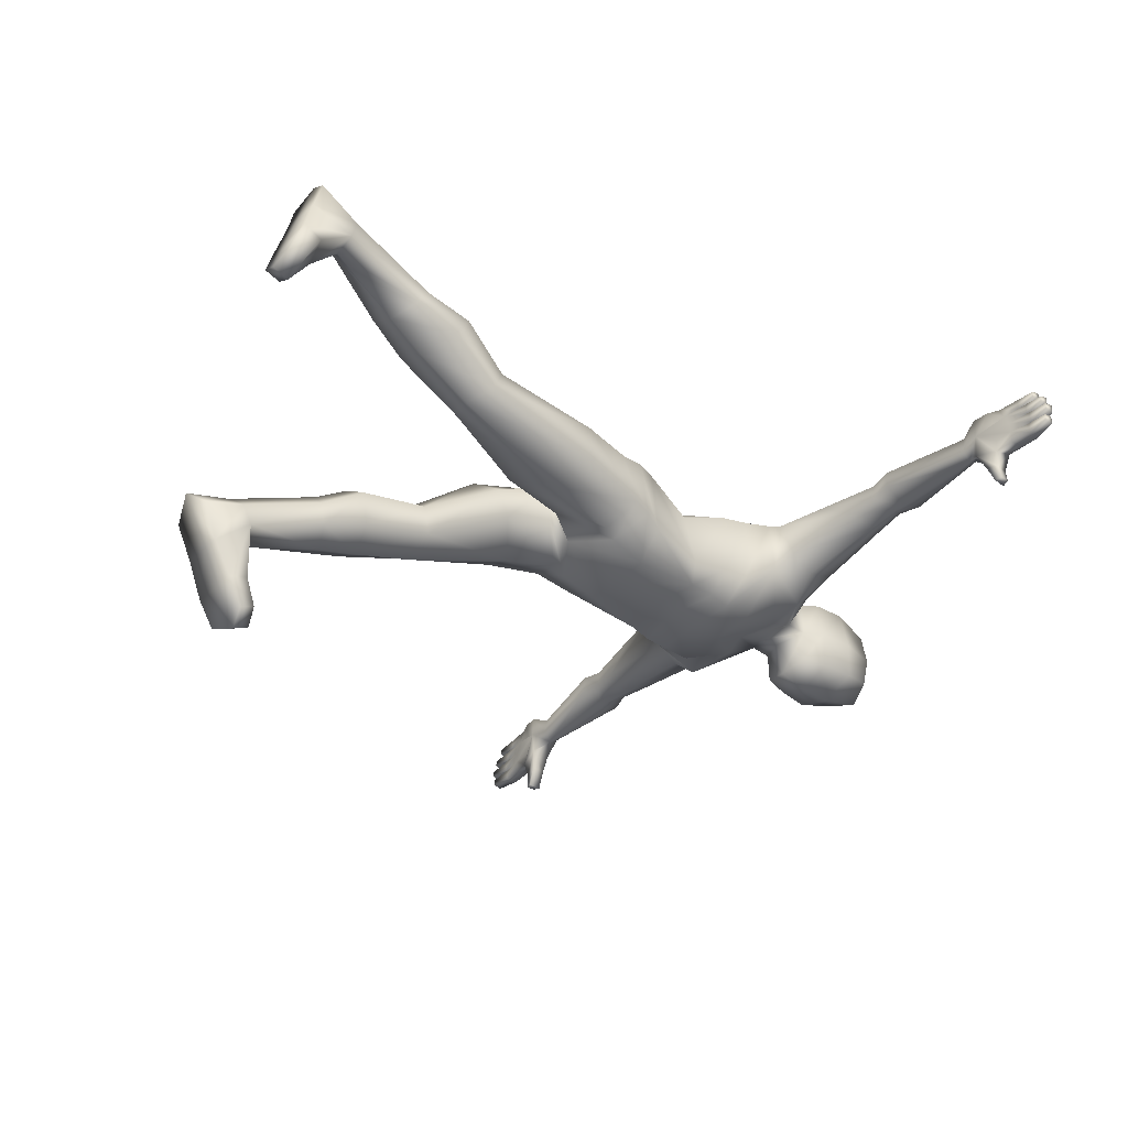
<metadata>
{"format":"obj","ext":"obj","renderer":"f3d","projection":"perspective","resolution":1024,"background":"white","views":[{"elev":-39.5,"azim":48.8,"up":"+Z"}]}
</metadata>
<code>
v 0.7997 1.48 0.006095
v 0.8063 1.519 0.01564
v 0.837 1.521 0.01575
v 0.8375 1.489 0.06864
v 0.8398 1.489 0.04222
v 0.8899 1.494 0.04092
v 0.8359 1.521 0.06849
v 0.8912 1.494 0.06724
v 0.8382 1.521 0.04207
v 0.8887 1.52 0.04079
v 0.9374 1.492 0.04552
v 0.8899 1.52 0.06711
v 0.9403 1.51 0.06326
v 0.9381 1.492 0.06026
v 0.9393 1.51 0.0422
v 0.8264 1.52 0.09494
v 0.8829 1.52 0.06993
v 0.8279 1.489 0.09509
v 0.8841 1.494 0.07006
v 0.928 1.491 0.07475
v 0.8853 1.495 0.09637
v 0.9287 1.493 0.08948
v 0.8842 1.518 0.09626
v 0.9309 1.509 0.09249
v 0.9299 1.51 0.07143
v 0.8832 1.52 0.01184
v 0.8857 1.494 0.03828
v 0.8385 1.488 0.0159
v 0.8844 1.494 0.01196
v 0.9327 1.491 0.0313
v 0.932 1.491 0.01656
v 0.8845 1.52 0.03816
v 0.9348 1.51 0.0343
v 0.9338 1.51 0.01324
v 0.7515 1.47 0.02011
v 0.7502 1.516 0.02078
v 0.7654 1.514 -0.01819
v 0.7924 1.486 -0.02745
v 0.7915 1.514 -0.02689
v 0.7983 1.49 -0.06078
v 0.7963 1.511 -0.05855
v 0.7664 1.483 -0.01882
v 0.7819 1.485 -0.06298
v 0.7811 1.514 -0.06227
v 0.7155 1.517 0.0553
v 0.7155 1.524 0.09405
v 0.7561 1.522 0.07362
v 0.7155 1.507 0.1171
v 0.7567 1.515 0.1239
v 0.7155 1.476 0.06277
v 0.7578 1.471 0.07334
v 0.758 1.473 0.1236
v 0.7155 1.494 0.03954
v 0.9088 1.491 0.1017
v 0.9106 1.51 0.09838
v 0.9117 1.509 0.1194
v 0.8649 1.518 0.1232
v 0.8661 1.495 0.1233
v 0.9094 1.493 0.1164
v 0.8636 1.52 0.09688
v 0.8649 1.494 0.097
v 0.8161 1.49 0.1238
v 0.8147 1.519 0.1237
v 0.7155 1.483 0.1017
v 0.7899 1.516 0.1252
v 0.7925 1.48 0.1249
v 0.7963 1.521 0.04351
v 0.7979 1.489 0.04366
v 0.1798 1.473 0.1655
v 0.1477 1.559 0.1157
v 0.06462 1.579 0.09357
v 0.1463 1.56 0.02877
v 0.0641 1.581 0.009367
v 0.1803 1.486 -0.04527
v 0.08532 1.078 -0.08509
v 0.1557 1.068 -0.03751
v 0.1706 1.023 -0.02308
v 0.1568 1.051 0.112
v 0.08528 1.034 0.1723
v 0.08991 0.9536 0.1797
v 0.004207 1.037 0.159
v 0.003844 0.9035 0.128
v 0.004207 1.078 -0.08509
v 0.004985 0.9304 -0.05354
v 0.1712 1.003 0.1097
v 0.1621 0.1425 0.2413
v 0.1626 0.1299 0.1957
v 0.1627 0.0135 0.1894
v 0.2317 0.13 0.1965
v 0.2311 0.1426 0.242
v 0.2539 0.01364 0.1904
v 0.1962 0.1512 0.2731
v 0.2494 0.03518 0.2687
v 0.1492 0.03502 0.2675
v 0.1624 0.008315 0.02935
v 0.2022 0.003622 0.001843
v 0.1623 -0.02778 0.03928
v 0.2582 0.008463 0.03045
v 0.2604 -0.02763 0.04041
v 0.07995 1.508 -0.03336
v 0.004207 1.473 -0.0469
v 0.07129 1.47 0.185
v 0.004207 1.464 0.1735
v 0.061 1.638 0.1009
v 0.004207 1.598 -0.006751
v 0.06573 1.629 0.009241
v 0.004207 1.534 -0.0244
v 0.004207 1.531 0.1568
v 0.004207 1.395 -0.09263
v 0.09658 1.35 0.1742
v 0.1996 1.398 0.001093
v 0.104 1.389 -0.09515
v 0.2039 1.381 0.1172
v 0.004207 1.219 -0.07445
v 0.106 1.219 -0.08717
v 0.1351 1.202 -0.04419
v 0.1467 1.161 0.05578
v 0.06517 1.148 0.1153
v 0.004207 1.151 0.1037
v 0.004207 1.61 -0.08716
v 0.004207 1.62 0.1174
v 0.06927 1.684 0.1168
v 0.004207 1.683 0.1537
v 0.004207 1.759 0.1629
v 0.08398 1.759 -0.06372
v 0.004207 1.759 -0.09518
v 0.004207 1.859 -0.05914
v 0.07062 1.76 0.1248
v 0.06569 1.837 0.09614
v 0.1975 0.0135 0.1896
v 0.1963 0.04744 0.313
v 0.4744 1.446 0.09932
v 0.5205 1.44 0.1056
v 0.5205 1.491 0.1438
v 0.4744 1.489 0.1423
v 0.5205 1.546 0.1056
v 0.4744 1.53 0.09929
v 0.4744 1.53 0.06513
v 0.5205 1.547 0.06546
v 0.4961 1.489 0.03829
v 0.5205 1.491 0.03676
v 0.4744 1.446 0.0652
v 0.5205 1.44 0.0655
v 0.4102 1.429 0.05013
v 0.4292 1.478 0.02133
v 0.4079 1.531 0.05363
v 0.3382 1.531 0.104
v 0.3076 1.475 0.1587
v 0.3381 1.417 0.1048
v -0.466 1.446 0.09932
v -0.466 1.446 0.0652
v -0.3297 1.417 0.1048
v -0.2992 1.475 0.1587
v -0.466 1.53 0.09929
v -0.466 1.489 0.1423
v -0.466 1.53 0.06513
v -0.3297 1.531 0.104
v -0.4877 1.489 0.03829
v -0.3995 1.531 0.05363
v -0.4018 1.429 0.05013
v -0.5121 1.44 0.1056
v -0.5121 1.491 0.03676
v -0.5121 1.547 0.06546
v -0.5121 1.546 0.1056
v -0.5121 1.491 0.1438
v -0.1379 0.07713 -0.3277
v -0.1856 0.0551 -0.2867
v -0.1505 0.1156 -0.3993
v -0.1853 0.1156 -0.3994
v -0.2417 0.1156 -0.3993
v 0.004207 1.856 0.1063
v -0.05727 1.837 0.09614
v -0.07557 1.759 -0.06372
v -0.05727 1.832 -0.04299
v -0.06086 1.684 0.1168
v -0.05732 1.629 0.009241
v -0.05675 1.148 0.1153
v -0.07691 1.034 0.1724
v -0.1383 1.161 0.05578
v -0.1485 1.05 0.1139
v -0.1267 1.202 -0.04419
v -0.09762 1.219 -0.08717
v -0.1472 1.068 -0.03449
v -0.1955 1.381 0.1172
v -0.08816 1.35 0.1742
v -0.06287 1.47 0.185
v -0.1912 1.398 0.001093
v -0.1719 1.486 -0.04527
v -0.07153 1.508 -0.03336
v -0.05259 1.638 0.1009
v -0.0562 1.579 0.09357
v -0.05568 1.581 0.009367
v -0.1879 0.238 -0.5422
v -0.1882 0.2025 -0.5613
v -0.2465 0.1892 -0.5364
v -0.1483 0.2222 -0.5187
v -0.1483 0.1892 -0.5364
v -0.1852 0.1577 -0.244
v -0.2197 0.1731 -0.2727
v -0.2382 0.07713 -0.3277
v -0.2197 0.1955 -0.3144
v -0.1507 0.1731 -0.2727
v -0.1617 1.024 -0.0176
v -0.1635 0.9992 0.1139
v -0.07691 1.078 -0.08509
v -0.0826 0.9483 0.1818
v -0.0826 0.9935 -0.06554
v -0.1379 1.56 0.02877
v -0.1393 1.559 0.1157
v -0.1714 1.473 0.1655
v 0.2011 -0.009577 0.1057
v 0.2649 -0.009242 0.1073
v 0.2025 -0.03521 0.01253
v 0.2623 0.03512 0.09191
v 0.16 -0.009404 0.1061
v 0.1613 0.03497 0.09076
v 0.2009 0.05275 0.08212
v 0.1975 0.121 0.1634
v -0.1507 0.1955 -0.3144
v -0.148 0.1991 -0.4558
v -0.1875 0.2182 -0.4502
v -0.1852 0.2115 -0.3442
v -0.2491 0.1991 -0.4558
v -0.1468 0.1564 -0.4753
v -0.188 0.1568 -0.4761
v -0.2517 0.1564 -0.4753
v -0.2441 0.2222 -0.5187
v 0.09719 0.3711 0.09261
v 0.1182 0.277 0.1312
v 0.09362 0.4152 0.1611
v 0.1165 0.3037 0.1778
v 0.1661 0.3721 0.05702
v 0.1745 0.2854 0.09853
v 0.2395 0.407 0.08642
v 0.2341 0.3092 0.1195
v 0.2365 0.4445 0.1495
v 0.2324 0.3359 0.1661
v 0.1598 0.4522 0.1977
v 0.17 0.3594 0.2105
v -0.1492 0.4278 -0.08952
v -0.1586 0.3515 -0.1454
v -0.1047 0.3333 -0.207
v -0.2251 0.4561 -0.1309
v -0.2204 0.3655 -0.1944
v -0.2268 0.4719 -0.2026
v -0.2216 0.3784 -0.2465
v -0.1527 0.4654 -0.2466
v -0.1617 0.3751 -0.2776
v -0.08454 0.4391 -0.2193
v -0.1058 0.3462 -0.2592
v -0.08237 0.4252 -0.1402
v 0.183 0.9419 0.09107
v 0.198 0.8268 0.09563
v 0.1772 0.9853 -0.01615
v 0.1003 0.8893 0.1411
v 0.107 0.7862 0.146
v 0.0917 0.9915 -0.06872
v 0.2098 0.82 -0.0106
v 0.1285 0.7825 -0.05552
v 0.09697 0.9639 -0.05201
v 0.01829 0.8834 -0.00555
v 0.03182 0.733 -0.000416
v 0.01735 0.8793 0.08872
v 0.0236 0.7468 0.06947
v -0.009493 0.8763 0.08995
v -0.0172 0.7465 0.01109
v -0.01781 0.7717 -0.05596
v -0.09409 0.8798 0.1414
v -0.1093 0.7435 0.08737
v -0.00903 0.8869 -0.002204
v -0.08757 0.9673 -0.04691
v -0.1681 0.9875 -0.009044
v -0.1078 0.8472 -0.08467
v -0.1757 0.9355 0.09566
v -0.1945 0.8086 0.05764
v -0.1941 0.8592 -0.03578
v 0.1715 1.266 0.09822
v 0.1526 1.281 -0.03516
v 0.004207 1.261 -0.08288
v 0.1129 1.274 -0.0905
v 0.0826 1.244 0.1417
v 0.004207 1.246 0.1266
v -0.07418 1.244 0.1417
v -0.1631 1.266 0.09822
v -0.1045 1.274 -0.0905
v -0.1442 1.281 -0.03516
v 0.236 1.425 0.03908
v 0.2334 1.479 0.008272
v 0.2282 1.553 0.04324
v 0.2256 1.553 0.115
v 0.2121 1.474 0.1549
v 0.2249 1.399 0.1144
v -0.2275 1.425 0.03908
v -0.2165 1.399 0.1144
v -0.2037 1.474 0.1549
v -0.2172 1.553 0.115
v -0.2198 1.553 0.04324
v -0.4208 1.478 0.02133
v -0.225 1.479 0.008272
v 0.004207 1.683 -0.09993
v 0.07485 1.683 -0.06624
v -0.05526 1.628 -0.06496
v -0.06644 1.683 -0.06624
v -0.07327 1.682 0.02366
v 0.06367 1.628 -0.06496
v 0.08169 1.682 0.02366
v -0.0622 1.76 0.1248
v -0.0827 1.758 0.01961
v 0.09112 1.758 0.01961
v -0.06632 1.841 0.0243
v 0.07474 1.841 0.0243
v 0.06569 1.832 -0.04299
v 0.004207 1.873 0.02662
v -0.5121 1.44 0.0655
v -0.7071 1.483 0.1017
v -0.7071 1.494 0.03954
v -0.7071 1.517 0.0553
v -0.7071 1.524 0.09405
v -0.7071 1.507 0.1171
v -0.8552 1.52 0.09688
v -0.818 1.52 0.09494
v -0.8195 1.489 0.09509
v -0.8758 1.518 0.09626
v -0.8769 1.495 0.09637
v -0.7913 1.48 0.006094
v -0.7894 1.489 0.04366
v -0.8314 1.489 0.04222
v -0.8076 1.49 0.1238
v -0.7841 1.48 0.1249
v -0.7496 1.473 0.1236
v -0.7494 1.471 0.07334
v -0.7431 1.47 0.02011
v -0.829 1.489 0.06864
v -0.7979 1.519 0.01564
v -0.8286 1.521 0.01575
v -0.7879 1.521 0.04351
v -0.7477 1.522 0.07362
v -0.8298 1.521 0.04207
v -0.8275 1.521 0.06848
v -0.7483 1.515 0.1239
v -0.7815 1.516 0.1252
v -0.8063 1.519 0.1237
v -0.8565 1.518 0.1232
v -0.8576 1.495 0.1233
v -0.8564 1.494 0.097
v -0.9004 1.491 0.1017
v -0.901 1.493 0.1164
v -0.9022 1.51 0.09838
v -0.9032 1.509 0.1194
v -0.7071 1.476 0.06277
v -0.7418 1.516 0.02078
v -0.7879 1.511 -0.05855
v -0.7726 1.514 -0.06227
v -0.7899 1.49 -0.06078
v -0.758 1.483 -0.01882
v -0.7735 1.485 -0.06298
v -0.7569 1.514 -0.01819
v -0.7839 1.486 -0.02745
v -0.783 1.514 -0.02689
v -0.9235 1.491 0.01656
v -0.9242 1.491 0.0313
v -0.9264 1.51 0.0343
v -0.8748 1.52 0.01184
v -0.9254 1.51 0.01324
v -0.876 1.52 0.03816
v -0.876 1.494 0.01196
v -0.8773 1.494 0.03828
v -0.8301 1.488 0.0159
v -0.9196 1.491 0.07475
v -0.9202 1.493 0.08948
v -0.9225 1.509 0.09249
v -0.8744 1.52 0.06993
v -0.9215 1.51 0.07143
v -0.8757 1.494 0.07005
v -0.929 1.492 0.04552
v -0.9297 1.492 0.06026
v -0.9319 1.51 0.06325
v -0.8827 1.494 0.06724
v -0.8815 1.494 0.04091
v -0.8815 1.52 0.06711
v -0.8803 1.52 0.04079
v -0.9309 1.51 0.0422
v 0.182 1.33 0.1119
v 0.1616 1.34 -0.02372
v 0.1085 1.322 -0.09574
v 0.004207 1.319 -0.09067
v 0.08959 1.297 0.1608
v 0.004207 1.296 0.1439
v -0.08117 1.297 0.1608
v 0.006572 1.346 0.1554
v -0.1736 1.33 0.1119
v -0.1 1.322 -0.09574
v -0.09561 1.389 -0.09515
v -0.1532 1.34 -0.02372
v -0.1931 0.6084 -0.1558
v -0.1913 0.5958 -0.08655
v -0.1405 0.5969 -0.1969
v -0.07914 0.5993 -0.1607
v -0.07731 0.5867 -0.09142
v -0.1366 0.5762 -0.06335
v 0.1583 0.508 0.004061
v 0.09433 0.5309 0.02486
v 0.2075 0.5426 0.03661
v 0.1974 0.5721 0.1008
v 0.08446 0.5604 0.08792
v 0.1395 0.5685 0.1241
v 0.7948 1.52 0.09589
v 0.7962 1.489 0.09604
v -0.7878 1.489 0.09604
v -0.7863 1.52 0.09589
f 1 2 3
f 4 5 6
f 7 4 8
f 9 7 10
f 5 9 6
f 6 10 11
f 10 12 13
f 12 8 14
f 8 6 14
f 11 15 13
f 7 16 17
f 18 4 19
f 4 7 19
f 19 17 20
f 21 19 22
f 17 23 24
f 23 21 22
f 20 25 24
f 3 9 26
f 9 5 27
f 28 3 29
f 5 28 29
f 27 29 30
f 29 26 31
f 32 27 30
f 26 32 33
f 31 34 33
f 35 36 37
f 1 35 38
f 36 2 39
f 2 1 38
f 39 38 40
f 37 39 41
f 38 42 40
f 42 37 43
f 41 40 44
f 45 36 35
f 46 47 36
f 48 49 47
f 50 51 52
f 53 35 51
f 54 55 56
f 57 58 59
f 60 57 56
f 58 61 59
f 61 60 54
f 62 18 61
f 16 63 60
f 63 62 58
f 48 64 49
f 49 52 65
f 63 65 66
f 7 47 16
f 63 16 65
f 49 65 47
f 9 67 47
f 2 36 47
f 2 67 3
f 5 4 51
f 4 18 51
f 1 68 51
f 52 51 66
f 62 66 18
f 1 28 5
f 23 16 21
f 60 61 18
f 69 70 71
f 70 72 73
f 72 74 73
f 75 76 77
f 78 79 80
f 79 81 82
f 83 75 84
f 76 78 85
f 86 87 88
f 89 90 91
f 90 92 93
f 92 86 94
f 95 96 97
f 96 98 99
f 73 100 101
f 102 71 103
f 71 73 104
f 105 106 107
f 108 71 104
f 101 100 109
f 102 103 110
f 111 112 100
f 113 69 102
f 114 115 83
f 116 76 115
f 117 78 116
f 117 118 79
f 119 81 79
f 106 105 120
f 121 104 122
f 123 122 124
f 125 126 127
f 124 128 129
f 130 91 131
f 94 88 131
f 132 133 134
f 133 64 48
f 135 134 136
f 134 48 46
f 137 136 138
f 136 46 45
f 138 139 140
f 139 45 53
f 140 141 142
f 141 53 143
f 142 143 133
f 143 50 64
f 142 144 140
f 140 145 146
f 138 146 147
f 137 147 148
f 149 132 148
f 132 149 142
f 150 151 152
f 152 153 150
f 154 155 153
f 156 154 157
f 158 156 159
f 151 158 160
f 151 150 161
f 158 151 162
f 156 158 163
f 154 156 164
f 155 154 164
f 150 155 165
f 166 167 168
f 169 167 170
f 124 171 172
f 173 174 127
f 123 124 175
f 121 123 175
f 120 105 176
f 119 177 178
f 179 180 178
f 179 181 180
f 181 182 183
f 114 83 182
f 184 185 186
f 187 188 189
f 186 185 103
f 101 109 189
f 108 121 190
f 105 107 176
f 191 190 192
f 186 103 191
f 192 107 101
f 193 194 195
f 196 197 193
f 198 167 166
f 199 200 198
f 201 170 199
f 202 166 168
f 183 203 204
f 83 84 205
f 178 206 82
f 180 204 206
f 205 207 203
f 208 192 188
f 209 191 192
f 210 186 191
f 130 211 212
f 211 213 212
f 91 212 89
f 212 99 214
f 88 215 211
f 215 97 213
f 87 216 215
f 216 95 97
f 89 214 217
f 214 98 96
f 218 217 87
f 217 96 216
f 219 220 221
f 220 196 193
f 222 221 201
f 221 193 223
f 168 224 219
f 224 197 220
f 169 225 168
f 225 194 224
f 201 223 226
f 223 227 195
f 170 226 169
f 226 195 194
f 228 229 230
f 229 87 231
f 232 233 229
f 233 218 87
f 234 235 233
f 235 89 218
f 236 237 235
f 237 90 89
f 238 239 237
f 239 92 90
f 230 231 238
f 231 86 239
f 240 241 242
f 241 198 202
f 243 244 240
f 244 199 241
f 245 246 243
f 246 201 244
f 247 248 245
f 248 222 246
f 249 250 247
f 250 219 248
f 251 242 250
f 242 202 219
f 85 252 77
f 252 253 254
f 80 255 85
f 255 256 252
f 77 254 257
f 254 258 259
f 257 260 261
f 260 259 262
f 82 263 80
f 263 264 255
f 84 261 263
f 261 262 263
f 82 265 84
f 265 266 267
f 206 268 265
f 268 269 266
f 84 270 207
f 270 267 271
f 207 271 272
f 271 273 272
f 204 274 268
f 274 275 269
f 203 272 274
f 272 276 275
f 277 117 116
f 278 116 115
f 114 279 280
f 281 118 277
f 118 281 119
f 119 282 283
f 284 179 177
f 182 285 114
f 285 182 286
f 286 181 284
f 144 287 145
f 287 111 74
f 145 288 289
f 288 74 289
f 146 289 290
f 289 72 290
f 147 290 291
f 290 70 291
f 113 292 291
f 292 149 291
f 149 292 144
f 292 113 111
f 160 293 294
f 293 187 294
f 210 295 184
f 295 153 152
f 153 295 157
f 295 210 209
f 157 296 159
f 296 209 208
f 159 297 298
f 297 208 188
f 298 299 293
f 299 188 293
f 120 300 301
f 300 126 125
f 302 303 120
f 303 173 300
f 302 176 304
f 175 304 176
f 106 305 306
f 104 106 122
f 173 303 304
f 307 308 304
f 125 309 306
f 122 306 128
f 174 173 310
f 172 310 307
f 128 309 311
f 125 312 311
f 127 174 310
f 312 127 311
f 129 311 171
f 171 313 310
f 314 161 315
f 162 314 316
f 163 162 316
f 164 163 317
f 165 164 318
f 161 165 319
f 320 321 322
f 323 324 321
f 325 326 327
f 328 322 329
f 330 329 331
f 325 332 331
f 333 331 322
f 327 326 331
f 334 335 336
f 334 336 337
f 338 339 337
f 340 337 341
f 342 341 321
f 339 321 337
f 342 328 329
f 340 341 330
f 319 340 315
f 342 343 344
f 321 320 342
f 328 344 345
f 345 346 320
f 344 347 345
f 320 348 349
f 343 349 347
f 346 347 349
f 316 350 331
f 350 315 330
f 319 318 337
f 318 317 351
f 317 316 332
f 352 353 354
f 355 356 357
f 358 354 355
f 357 353 352
f 359 352 354
f 334 359 358
f 351 357 359
f 325 358 332
f 332 355 357
f 360 361 362
f 363 364 362
f 365 362 361
f 366 360 363
f 367 361 366
f 327 367 366
f 368 366 335
f 338 365 367
f 335 363 338
f 369 370 371
f 323 371 370
f 372 373 371
f 324 370 374
f 374 369 372
f 333 374 339
f 322 324 374
f 339 372 321
f 375 376 377
f 378 376 379
f 380 377 376
f 381 382 377
f 379 375 381
f 327 379 338
f 338 381 339
f 339 380 378
f 333 378 379
f 325 368 335
f 113 383 384
f 383 277 278
f 111 384 385
f 384 278 280
f 279 386 385
f 386 109 385
f 110 387 113
f 387 281 383
f 281 387 282
f 387 110 388
f 282 388 389
f 388 390 185
f 184 391 389
f 391 284 283
f 285 392 279
f 392 393 109
f 393 392 187
f 392 285 394
f 187 394 184
f 394 286 391
f 245 395 247
f 243 396 245
f 247 397 398
f 251 249 399
f 251 399 400
f 240 400 396
f 273 397 276
f 267 398 273
f 266 399 398
f 276 395 275
f 269 275 400
f 266 269 399
f 401 402 259
f 403 401 258
f 404 403 253
f 401 232 402
f 402 228 405
f 403 234 232
f 404 236 234
f 402 405 264
f 406 256 405
f 406 404 253
f 406 405 230
f 406 238 404
f 28 1 3
f 8 4 6
f 12 7 8
f 7 12 10
f 9 10 6
f 10 15 11
f 15 10 13
f 13 12 14
f 6 11 14
f 14 11 13
f 16 23 17
f 21 18 19
f 7 17 19
f 17 25 20
f 19 20 22
f 25 17 24
f 24 23 22
f 22 20 24
f 9 32 26
f 32 9 27
f 3 26 29
f 27 5 29
f 29 31 30
f 26 34 31
f 33 32 30
f 34 26 33
f 30 31 33
f 42 35 37
f 35 42 38
f 37 36 39
f 39 2 38
f 41 39 40
f 44 37 41
f 42 43 40
f 37 44 43
f 40 43 44
f 53 45 35
f 45 46 36
f 46 48 47
f 64 50 52
f 50 53 51
f 59 54 56
f 56 57 59
f 55 60 56
f 61 54 59
f 60 55 54
f 58 62 61
f 63 57 60
f 57 63 58
f 64 52 49
f 52 66 65
f 62 63 66
f 47 407 16
f 16 407 65
f 65 407 47
f 7 9 47
f 67 2 47
f 67 9 3
f 68 5 51
f 18 408 51
f 35 1 51
f 51 408 66
f 66 408 18
f 68 1 5
f 16 18 21
f 16 60 18
f 102 69 71
f 71 70 73
f 74 100 73
f 257 75 77
f 85 78 80
f 80 79 82
f 75 257 84
f 77 76 85
f 94 86 88
f 90 93 91
f 92 131 93
f 131 92 94
f 96 213 97
f 213 96 99
f 107 73 101
f 71 108 103
f 73 106 104
f 106 73 107
f 121 108 104
f 100 112 109
f 103 390 110
f 74 111 100
f 110 113 102
f 115 75 83
f 76 75 115
f 78 76 116
f 78 117 79
f 118 119 79
f 305 106 120
f 123 121 122
f 122 128 124
f 312 125 127
f 171 124 129
f 91 93 131
f 88 130 131
f 135 132 134
f 134 133 48
f 137 135 136
f 136 134 46
f 136 139 138
f 139 136 45
f 139 141 140
f 141 139 53
f 141 143 142
f 53 50 143
f 132 142 133
f 133 143 64
f 144 145 140
f 138 140 146
f 137 138 147
f 135 137 148
f 132 135 148
f 149 144 142
f 151 160 152
f 153 155 150
f 157 154 153
f 159 156 157
f 298 158 159
f 158 298 160
f 314 151 161
f 151 314 162
f 158 162 163
f 156 163 164
f 165 155 164
f 161 150 165
f 167 169 168
f 167 200 170
f 307 124 172
f 126 173 127
f 124 307 175
f 190 121 175
f 302 120 176
f 81 119 178
f 177 179 178
f 181 183 180
f 182 205 183
f 83 205 182
f 210 184 186
f 393 187 189
f 185 390 103
f 109 393 189
f 191 108 190
f 107 192 176
f 190 176 192
f 103 108 191
f 189 192 101
f 227 193 195
f 197 194 193
f 202 198 166
f 200 167 198
f 170 200 199
f 219 202 168
f 180 183 204
f 84 207 205
f 81 178 82
f 178 180 206
f 183 205 203
f 192 189 188
f 208 209 192
f 209 210 191
f 91 130 212
f 213 99 212
f 212 214 89
f 99 98 214
f 130 88 211
f 211 215 213
f 88 87 215
f 215 216 97
f 218 89 217
f 217 214 96
f 217 216 87
f 96 95 216
f 222 219 221
f 221 220 193
f 221 223 201
f 193 227 223
f 224 220 219
f 197 196 220
f 225 224 168
f 194 197 224
f 170 201 226
f 226 223 195
f 226 225 169
f 225 226 194
f 229 231 230
f 87 86 231
f 228 232 229
f 229 233 87
f 232 234 233
f 233 235 218
f 234 236 235
f 235 237 89
f 236 238 237
f 237 239 90
f 231 239 238
f 86 92 239
f 251 240 242
f 242 241 202
f 244 241 240
f 199 198 241
f 246 244 243
f 201 199 244
f 248 246 245
f 222 201 246
f 250 248 247
f 219 222 248
f 249 251 250
f 250 242 219
f 252 254 77
f 253 258 254
f 255 252 85
f 256 253 252
f 254 260 257
f 260 254 259
f 84 257 261
f 261 260 262
f 263 255 80
f 264 256 255
f 82 84 263
f 262 264 263
f 265 270 84
f 270 265 267
f 82 206 265
f 265 268 266
f 270 271 207
f 267 273 271
f 203 207 272
f 273 276 272
f 206 204 268
f 268 274 269
f 204 203 274
f 274 272 275
f 278 277 116
f 280 278 115
f 115 114 280
f 118 117 277
f 281 282 119
f 177 119 283
f 283 284 177
f 285 279 114
f 182 181 286
f 181 179 284
f 287 288 145
f 288 287 74
f 146 145 289
f 74 72 289
f 147 146 290
f 72 70 290
f 148 147 291
f 70 69 291
f 69 113 291
f 149 148 291
f 292 287 144
f 287 292 111
f 152 160 294
f 187 184 294
f 295 294 184
f 294 295 152
f 295 296 157
f 296 295 209
f 296 297 159
f 297 296 208
f 297 299 298
f 299 297 188
f 160 298 293
f 188 187 293
f 305 120 301
f 301 300 125
f 303 300 120
f 173 126 300
f 303 302 304
f 190 175 176
f 305 301 306
f 106 306 122
f 308 173 304
f 175 307 304
f 301 125 306
f 306 309 128
f 173 308 310
f 310 308 307
f 129 128 311
f 309 125 311
f 313 127 310
f 127 313 311
f 311 313 171
f 172 171 310
f 350 314 315
f 314 350 316
f 317 163 316
f 318 164 317
f 319 165 318
f 315 161 319
f 345 320 322
f 324 322 321
f 368 325 327
f 322 409 329
f 329 409 331
f 326 325 331
f 331 409 322
f 333 327 331
f 335 338 336
f 351 334 337
f 336 338 337
f 337 410 341
f 341 410 321
f 321 410 337
f 341 342 329
f 341 329 330
f 340 330 315
f 328 342 344
f 320 343 342
f 322 328 345
f 346 348 320
f 347 346 345
f 343 320 349
f 344 343 347
f 348 346 349
f 332 316 331
f 331 350 330
f 340 319 337
f 337 318 351
f 351 317 332
f 353 356 354
f 356 353 357
f 354 356 355
f 359 357 352
f 358 359 354
f 325 334 358
f 334 351 359
f 358 355 332
f 351 332 357
f 364 360 362
f 365 363 362
f 367 365 361
f 360 364 363
f 361 360 366
f 368 327 366
f 366 363 335
f 327 338 367
f 363 365 338
f 373 369 371
f 324 323 370
f 323 372 371
f 370 369 374
f 369 373 372
f 374 372 339
f 333 322 374
f 372 323 321
f 382 375 377
f 376 375 379
f 378 380 376
f 380 381 377
f 375 382 381
f 379 381 338
f 381 380 339
f 333 339 378
f 327 333 379
f 334 325 335
f 111 113 384
f 384 383 278
f 112 111 385
f 385 384 280
f 280 279 385
f 109 112 385
f 387 383 113
f 281 277 383
f 387 388 282
f 110 390 388
f 283 282 389
f 389 388 185
f 185 184 389
f 389 391 283
f 392 386 279
f 386 392 109
f 392 394 187
f 285 286 394
f 394 391 184
f 286 284 391
f 395 397 247
f 396 395 245
f 249 247 398
f 249 398 399
f 240 251 400
f 243 240 396
f 397 395 276
f 398 397 273
f 267 266 398
f 395 396 275
f 275 396 400
f 269 400 399
f 402 262 259
f 401 259 258
f 403 258 253
f 232 228 402
f 228 230 405
f 401 403 232
f 403 404 234
f 262 402 264
f 256 264 405
f 256 406 253
f 238 406 230
f 238 236 404

</code>
